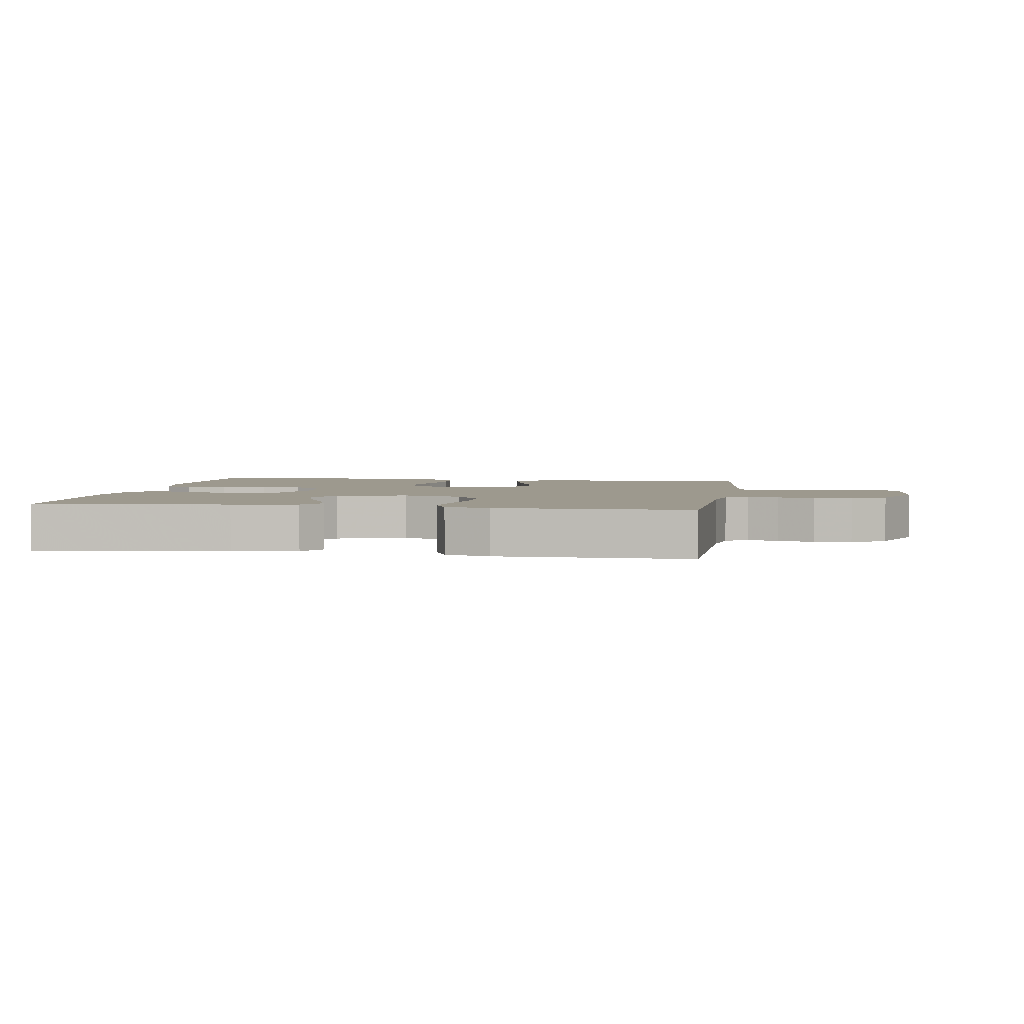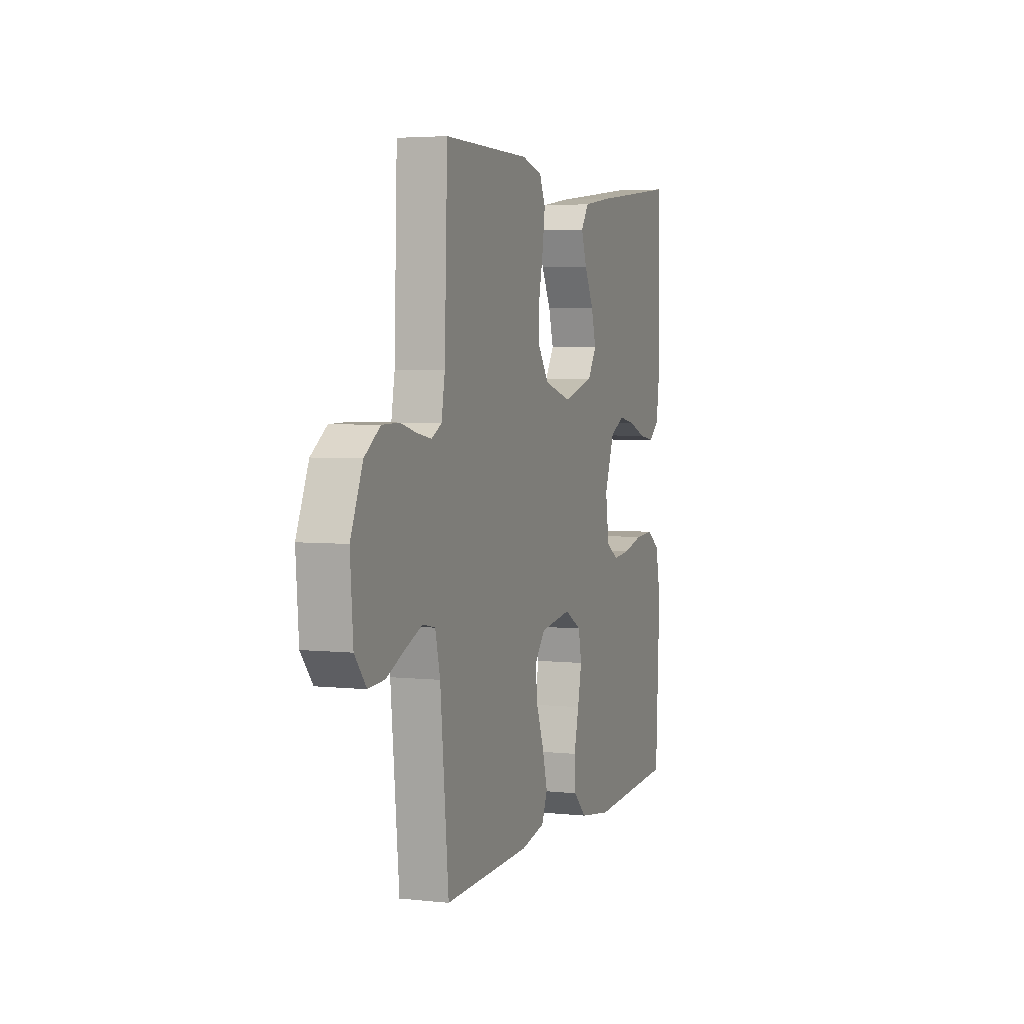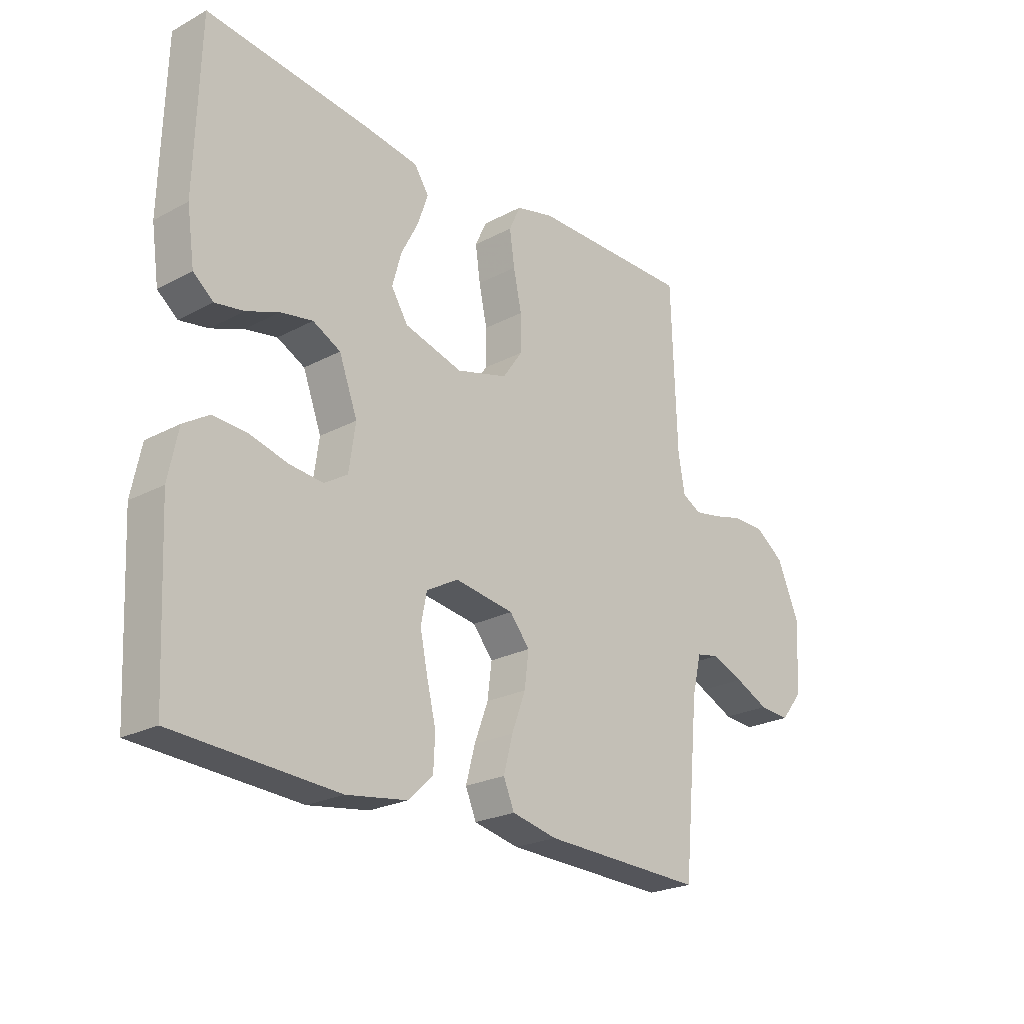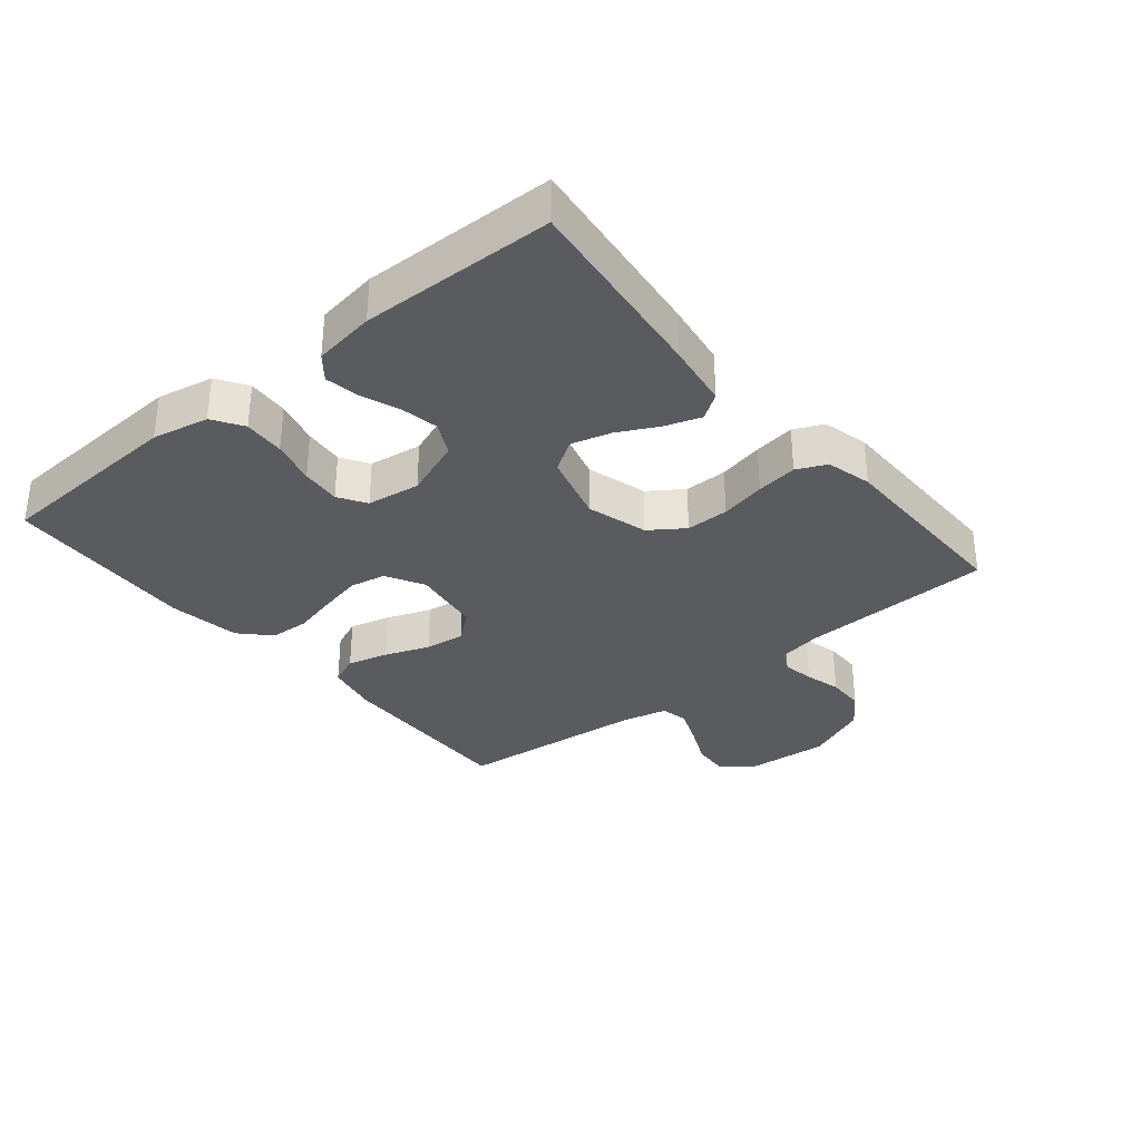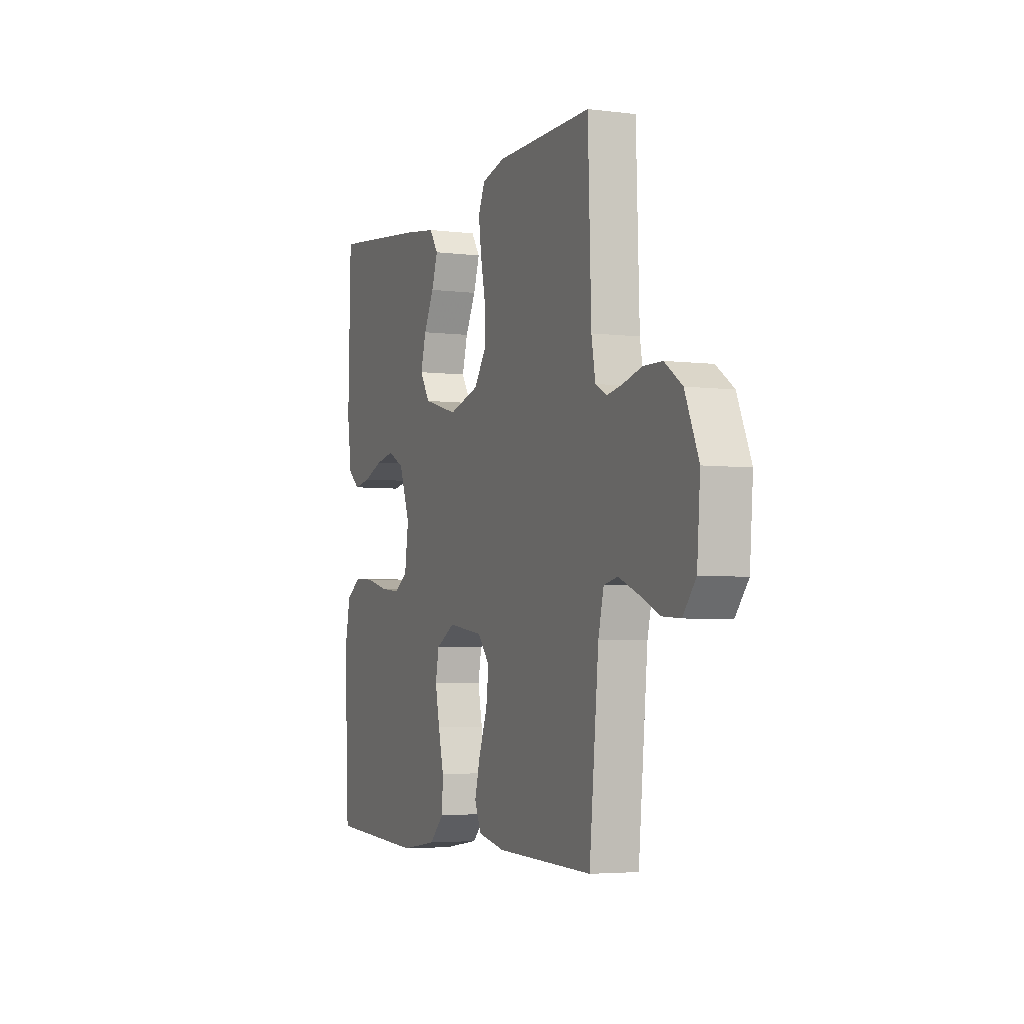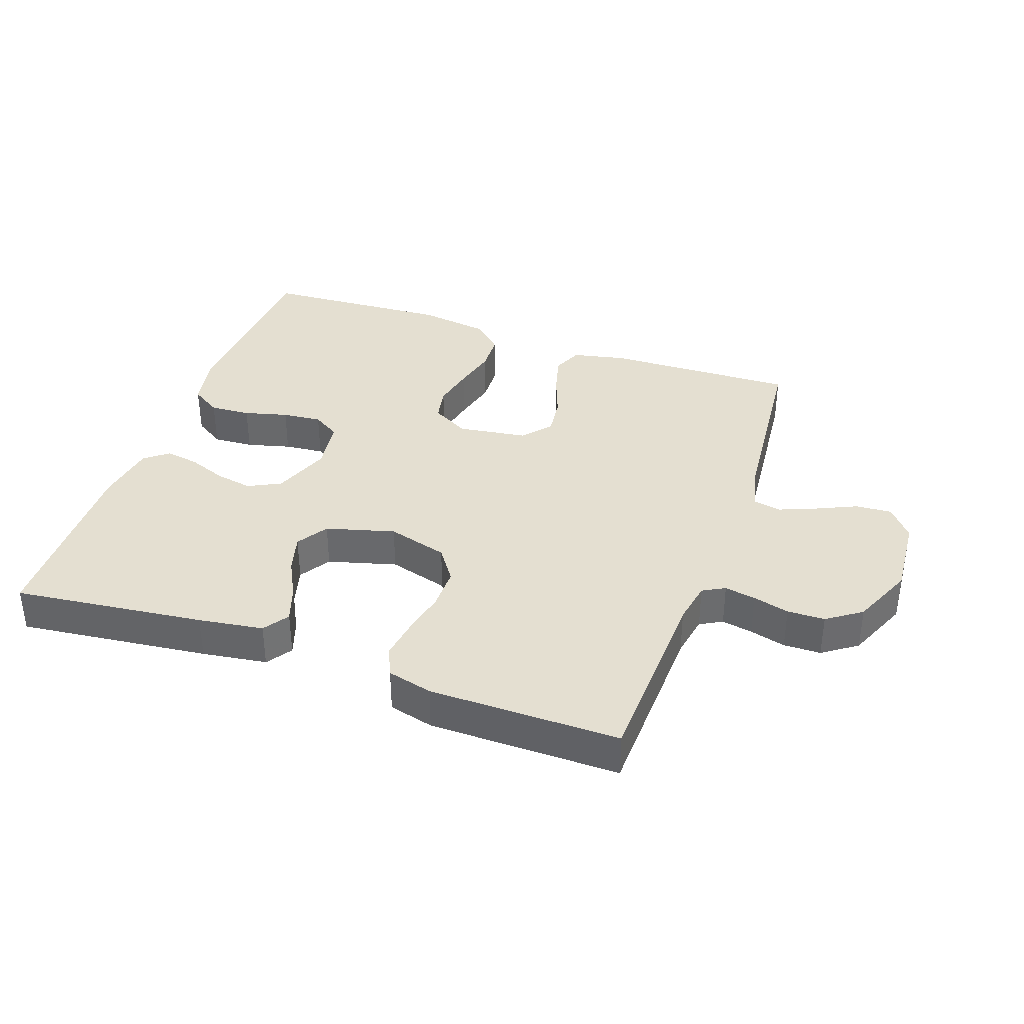
<metadata>
{"format":"obj","ext":"obj","renderer":"f3d","projection":"perspective","resolution":1024,"background":"white","views":[{"elev":3.3,"azim":9.0,"up":"+Y"},{"elev":4.1,"azim":109.5,"up":"+Z"},{"elev":-23.6,"azim":-48.2,"up":"+Z"},{"elev":-32.8,"azim":-50.4,"up":"+Y"},{"elev":-4.2,"azim":67.7,"up":"+Z"},{"elev":36.8,"azim":19.5,"up":"+Y"}]}
</metadata>
<code>
v 0.5 0.07 -0.5
v 0.2 0.07 -0.491
v 0.116 0.07 -0.473
v 0.096 0.07 -0.426
v 0.113 0.07 -0.362
v 0.139 0.07 -0.293
v 0.147 0.07 -0.23
v 0.11 0.07 -0.185
v 0 0.07 -0.169
v -0.059 0.07 -0.202
v -0.07 0.07 -0.257
v -0.056 0.07 -0.324
v -0.039 0.07 -0.394
v -0.042 0.07 -0.456
v -0.088 0.07 -0.5
v -0.2 0.07 -0.517
v -0.5 0.07 -0.5
v -0.515 0.07 -0.2
v -0.497 0.07 -0.112
v -0.45 0.07 -0.082
v -0.386 0.07 -0.086
v -0.317 0.07 -0.104
v -0.255 0.07 -0.11
v -0.212 0.07 -0.083
v -0.2 0.07 0
v -0.234 0.07 0.091
v -0.285 0.07 0.117
v -0.344 0.07 0.106
v -0.404 0.07 0.083
v -0.457 0.07 0.074
v -0.494 0.07 0.104
v -0.508 0.07 0.2
v -0.5 0.07 0.5
v -0.2 0.07 0.465
v -0.098 0.07 0.45
v -0.071 0.07 0.41
v -0.09 0.07 0.354
v -0.122 0.07 0.292
v -0.139 0.07 0.231
v -0.108 0.07 0.182
v 0 0.07 0.152
v 0.095 0.07 0.179
v 0.132 0.07 0.232
v 0.132 0.07 0.299
v 0.117 0.07 0.37
v 0.108 0.07 0.434
v 0.129 0.07 0.48
v 0.2 0.07 0.498
v 0.5 0.07 0.5
v 0.51 0.07 0.2
v 0.522 0.07 0.132
v 0.557 0.07 0.113
v 0.606 0.07 0.122
v 0.663 0.07 0.137
v 0.722 0.07 0.136
v 0.776 0.07 0.098
v 0.818 0.07 0
v 0.808 0.07 -0.129
v 0.768 0.07 -0.178
v 0.711 0.07 -0.174
v 0.648 0.07 -0.145
v 0.589 0.07 -0.121
v 0.546 0.07 -0.13
v 0.529 0.07 -0.2
v 0.5 0 -0.5
v 0.2 0 -0.491
v 0.116 0 -0.473
v 0.096 0 -0.426
v 0.113 0 -0.362
v 0.139 0 -0.293
v 0.147 0 -0.23
v 0.11 0 -0.185
v 0 0 -0.169
v -0.059 0 -0.202
v -0.07 0 -0.257
v -0.056 0 -0.324
v -0.039 0 -0.394
v -0.042 0 -0.456
v -0.088 0 -0.5
v -0.2 0 -0.517
v -0.5 0 -0.5
v -0.515 0 -0.2
v -0.497 0 -0.112
v -0.45 0 -0.082
v -0.386 0 -0.086
v -0.317 0 -0.104
v -0.255 0 -0.11
v -0.212 0 -0.083
v -0.2 0 0
v -0.234 0 0.091
v -0.285 0 0.117
v -0.344 0 0.106
v -0.404 0 0.083
v -0.457 0 0.074
v -0.494 0 0.104
v -0.508 0 0.2
v -0.5 0 0.5
v -0.2 0 0.465
v -0.098 0 0.45
v -0.071 0 0.41
v -0.09 0 0.354
v -0.122 0 0.292
v -0.139 0 0.231
v -0.108 0 0.182
v 0 0 0.152
v 0.095 0 0.179
v 0.132 0 0.232
v 0.132 0 0.299
v 0.117 0 0.37
v 0.108 0 0.434
v 0.129 0 0.48
v 0.2 0 0.498
v 0.5 0 0.5
v 0.51 0 0.2
v 0.522 0 0.132
v 0.557 0 0.113
v 0.606 0 0.122
v 0.663 0 0.137
v 0.722 0 0.136
v 0.776 0 0.098
v 0.818 0 0
v 0.808 0 -0.129
v 0.768 0 -0.178
v 0.711 0 -0.174
v 0.648 0 -0.145
v 0.589 0 -0.121
v 0.546 0 -0.13
v 0.529 0 -0.2
f 59 60 61
f 58 59 61
f 57 58 61
f 56 57 61
f 55 56 61
f 54 55 61
f 53 54 61
f 52 53 61 62
f 51 52 62 63
f 48 49 50
f 47 48 50
f 46 47 50
f 45 46 50
f 44 45 50
f 51 63 64
f 50 51 64
f 44 50 64
f 43 44 64
f 36 37 38
f 35 36 38
f 34 35 38
f 33 34 38
f 32 33 38
f 31 32 38
f 30 31 38
f 29 30 38
f 28 29 38
f 27 28 38 39
f 26 27 39 40
f 20 21 22
f 19 20 22
f 18 19 22
f 17 18 22
f 16 17 22
f 15 16 22
f 14 15 22
f 13 14 22
f 12 13 22
f 11 12 22 23
f 10 11 23 24
f 4 5 6
f 3 4 6
f 2 3 6
f 1 2 6
f 64 1 6
f 64 6 7
f 64 7 8
f 43 64 8
f 42 43 8
f 41 42 8 9
f 41 9 10
f 40 41 10
f 26 40 10
f 25 26 10
f 10 24 25
f 125 124 123
f 125 123 122
f 125 122 121
f 125 121 120
f 125 120 119
f 125 119 118
f 125 118 117
f 126 125 117 116
f 127 126 116 115
f 114 113 112
f 114 112 111
f 114 111 110
f 114 110 109
f 114 109 108
f 128 127 115
f 128 115 114
f 128 114 108
f 128 108 107
f 102 101 100
f 102 100 99
f 102 99 98
f 102 98 97
f 102 97 96
f 102 96 95
f 102 95 94
f 102 94 93
f 102 93 92
f 103 102 92 91
f 104 103 91 90
f 86 85 84
f 86 84 83
f 86 83 82
f 86 82 81
f 86 81 80
f 86 80 79
f 86 79 78
f 86 78 77
f 86 77 76
f 87 86 76 75
f 88 87 75 74
f 70 69 68
f 70 68 67
f 70 67 66
f 70 66 65
f 70 65 128
f 71 70 128
f 72 71 128
f 72 128 107
f 72 107 106
f 73 72 106 105
f 74 73 105
f 74 105 104
f 74 104 90
f 74 90 89
f 89 88 74
f 1 65 66 2
f 2 66 67 3
f 3 67 68 4
f 4 68 69 5
f 5 69 70 6
f 6 70 71 7
f 7 71 72 8
f 8 72 73 9
f 9 73 74 10
f 10 74 75 11
f 11 75 76 12
f 12 76 77 13
f 13 77 78 14
f 14 78 79 15
f 15 79 80 16
f 16 80 81 17
f 17 81 82 18
f 18 82 83 19
f 19 83 84 20
f 20 84 85 21
f 21 85 86 22
f 22 86 87 23
f 23 87 88 24
f 24 88 89 25
f 25 89 90 26
f 26 90 91 27
f 27 91 92 28
f 28 92 93 29
f 29 93 94 30
f 30 94 95 31
f 31 95 96 32
f 32 96 97 33
f 33 97 98 34
f 34 98 99 35
f 35 99 100 36
f 36 100 101 37
f 37 101 102 38
f 38 102 103 39
f 39 103 104 40
f 40 104 105 41
f 41 105 106 42
f 42 106 107 43
f 43 107 108 44
f 44 108 109 45
f 45 109 110 46
f 46 110 111 47
f 47 111 112 48
f 48 112 113 49
f 49 113 114 50
f 50 114 115 51
f 51 115 116 52
f 52 116 117 53
f 53 117 118 54
f 54 118 119 55
f 55 119 120 56
f 56 120 121 57
f 57 121 122 58
f 58 122 123 59
f 59 123 124 60
f 60 124 125 61
f 61 125 126 62
f 62 126 127 63
f 63 127 128 64
f 64 128 65 1

</code>
